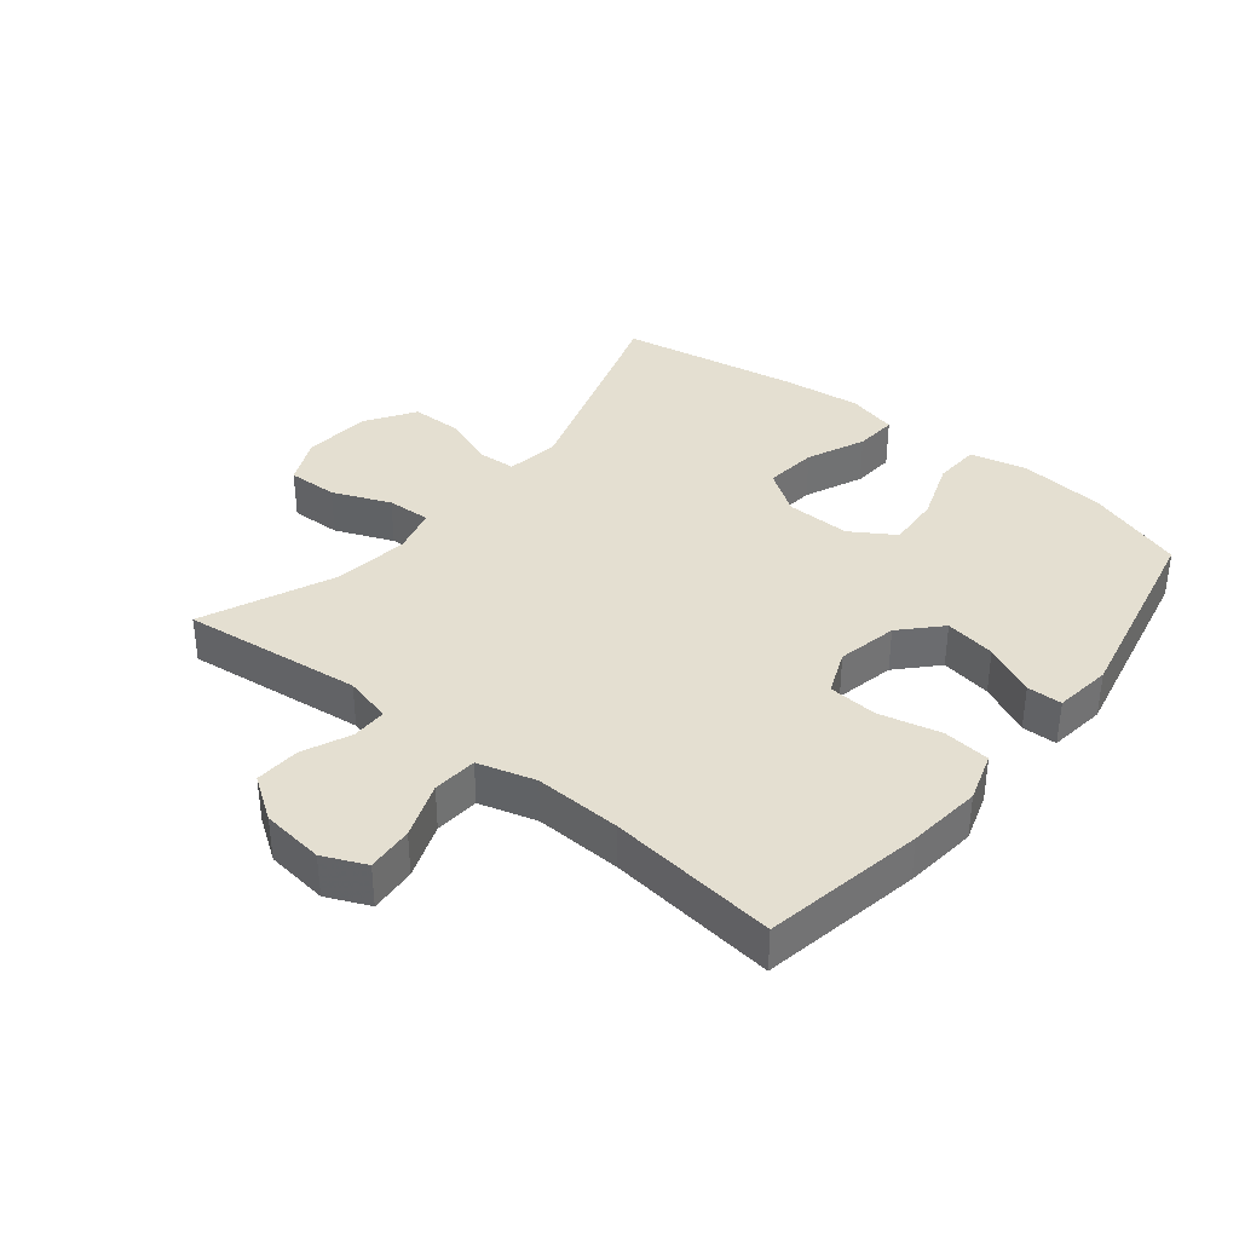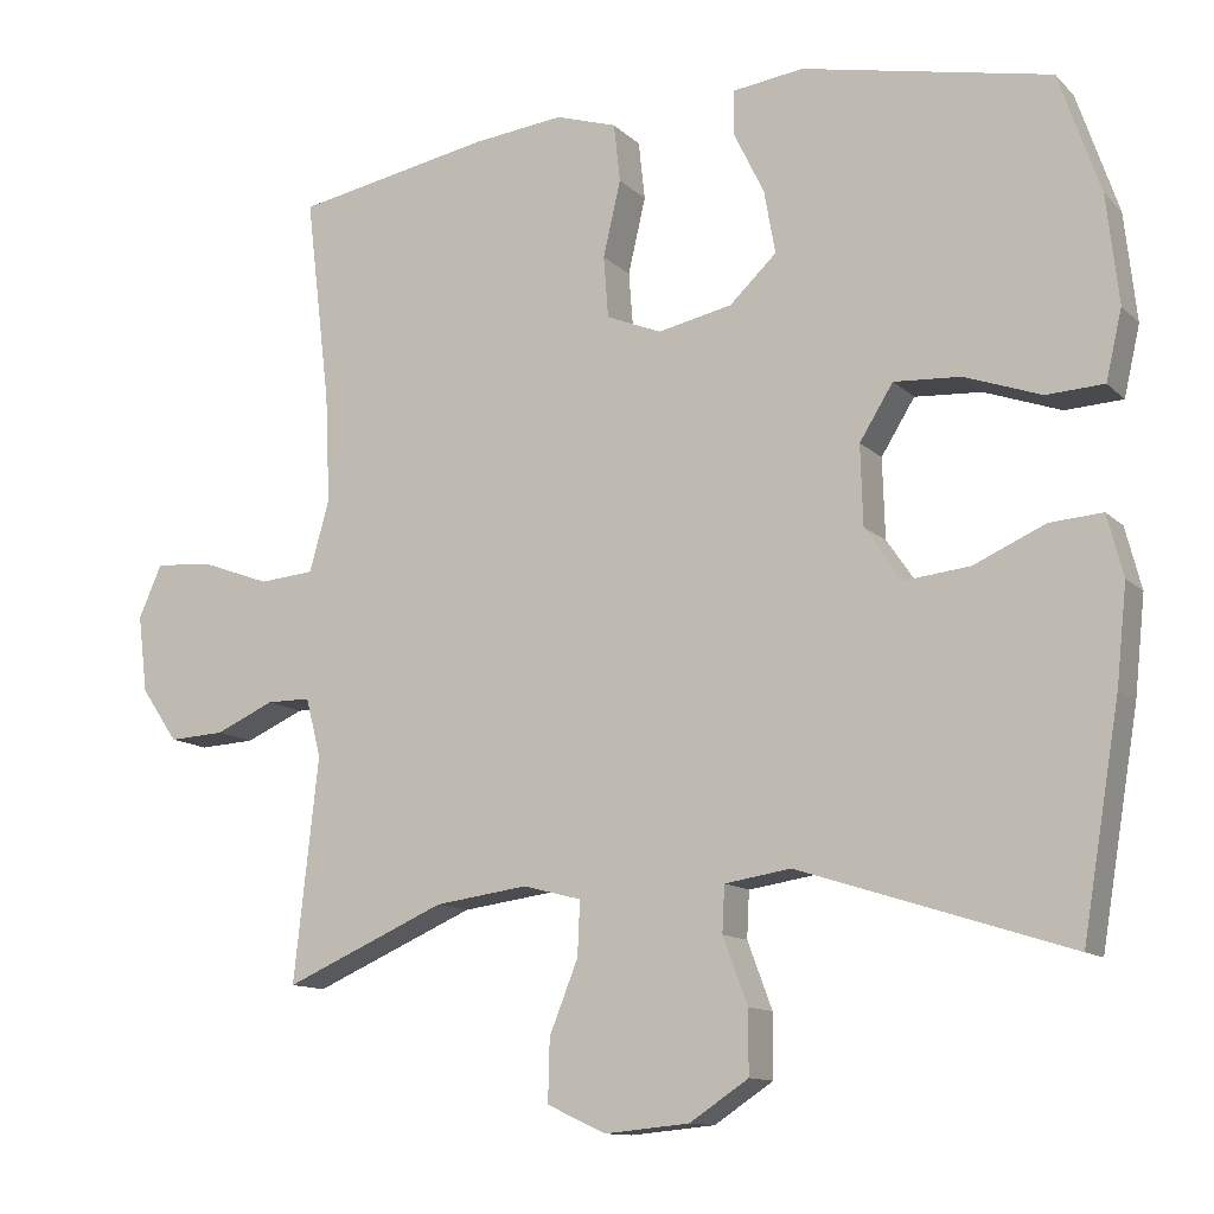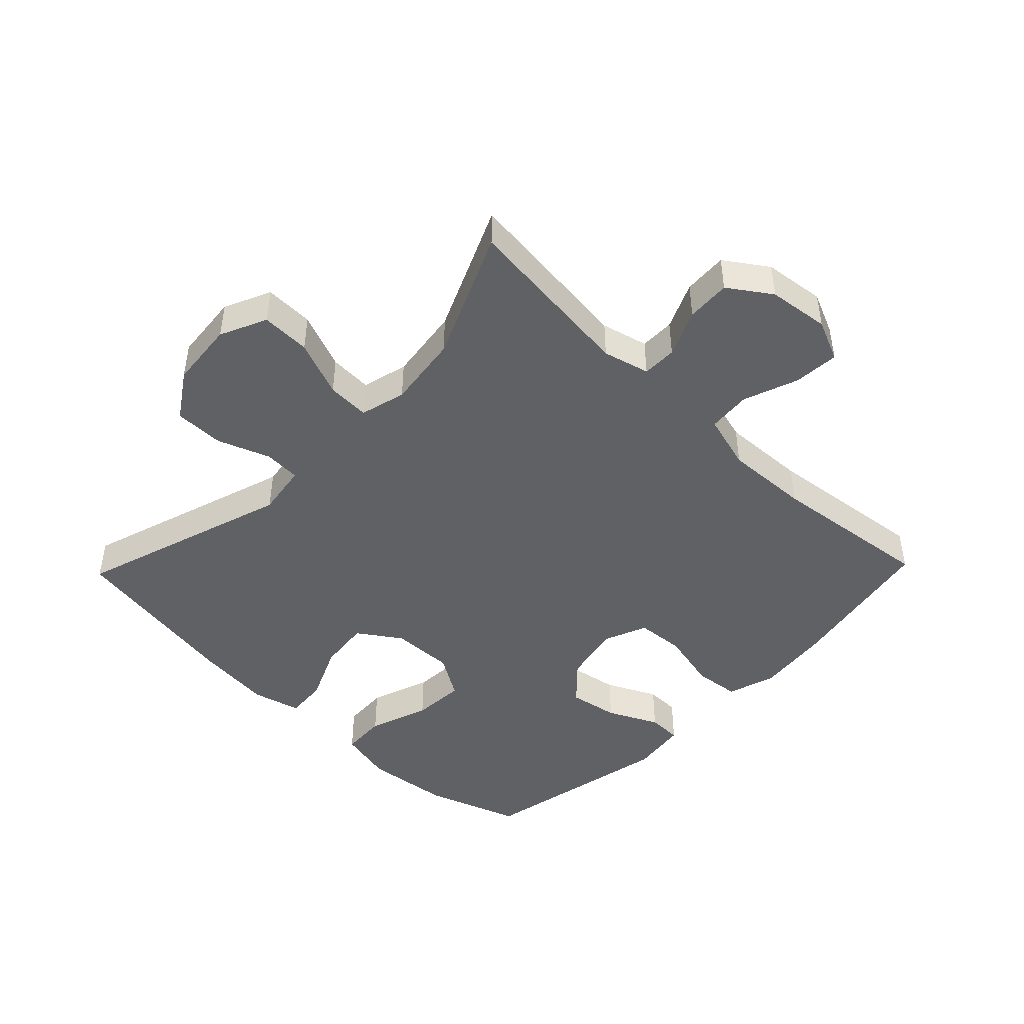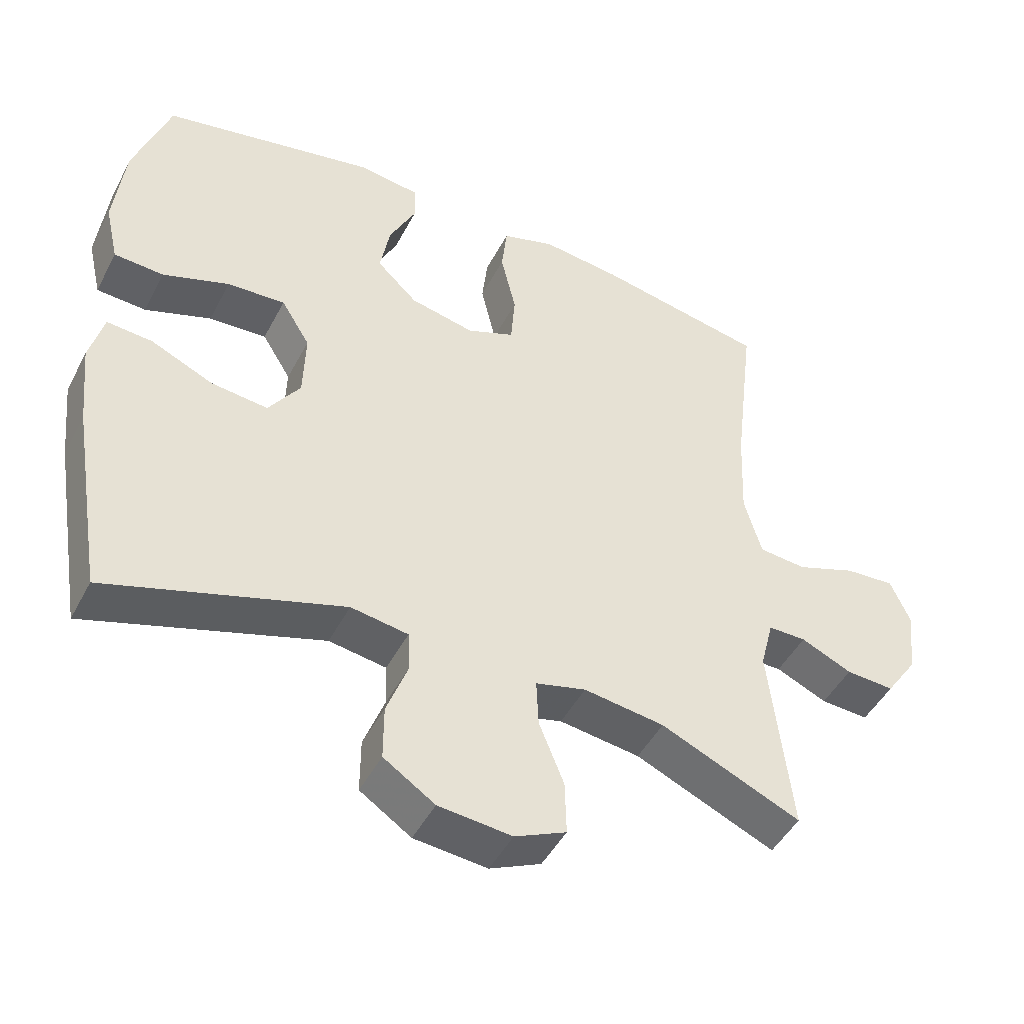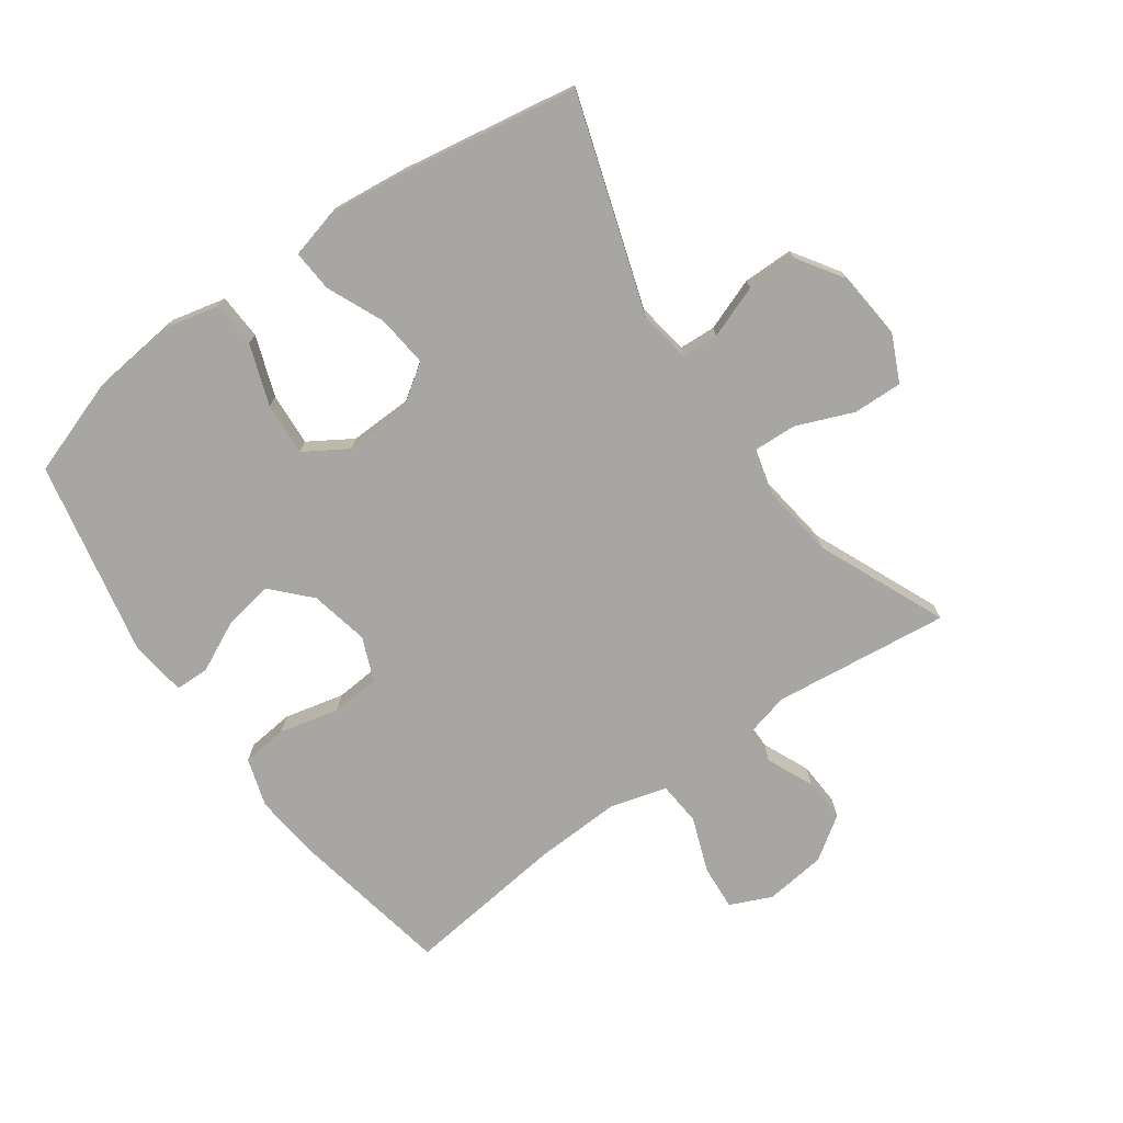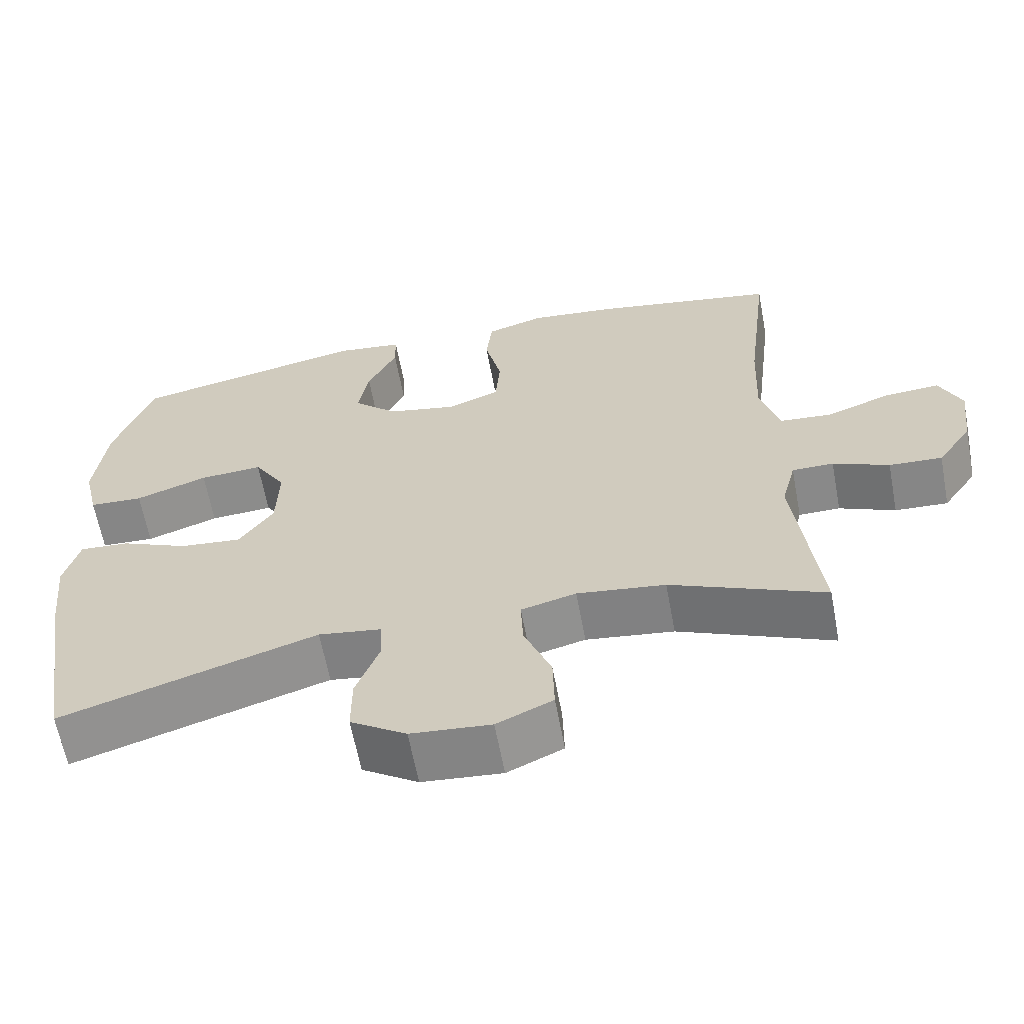
<metadata>
{"format":"obj","ext":"obj","renderer":"f3d","projection":"perspective","resolution":1024,"background":"white","views":[{"elev":36.7,"azim":-51.4,"up":"+Y"},{"elev":-11.9,"azim":26.4,"up":"+Z"},{"elev":-45.9,"azim":-134.0,"up":"+Y"},{"elev":-46.9,"azim":153.4,"up":"+Z"},{"elev":-74.0,"azim":125.2,"up":"+Y"},{"elev":-63.2,"azim":-169.4,"up":"+Z"}]}
</metadata>
<code>
v 0.5 0.07 0.5
v 0.552 0.07 0.349
v 0.567 0.07 0.214
v 0.547 0.07 0.127
v 0.475 0.07 0.123
v 0.379 0.07 0.157
v 0.295 0.07 0.162
v 0.253 0.07 0.094
v 0.256 0.07 -0.006
v 0.302 0.07 -0.073
v 0.384 0.07 -0.064
v 0.474 0.07 -0.024
v 0.54 0.07 -0.019
v 0.56 0.07 -0.096
v 0.547 0.07 -0.218
v 0.5 0.07 -0.5
v 0.161 0.07 -0.392
v 0.078 0.07 -0.405
v 0.075 0.07 -0.463
v 0.106 0.07 -0.546
v 0.106 0.07 -0.625
v 0.032 0.07 -0.674
v -0.074 0.07 -0.684
v -0.148 0.07 -0.65
v -0.146 0.07 -0.572
v -0.11 0.07 -0.482
v -0.107 0.07 -0.414
v -0.18 0.07 -0.395
v -0.297 0.07 -0.411
v -0.5 0.07 -0.5
v -0.469 0.07 -0.22
v -0.488 0.07 -0.146
v -0.543 0.07 -0.146
v -0.617 0.07 -0.179
v -0.687 0.07 -0.183
v -0.733 0.07 -0.116
v -0.745 0.07 -0.019
v -0.716 0.07 0.047
v -0.644 0.07 0.042
v -0.557 0.07 0.01
v -0.488 0.07 0.016
v -0.463 0.07 0.105
v -0.469 0.07 0.24
v -0.5 0.07 0.5
v -0.253 0.07 0.547
v -0.139 0.07 0.56
v -0.062 0.07 0.536
v -0.054 0.07 0.463
v -0.076 0.07 0.368
v -0.07 0.07 0.291
v -0.001 0.07 0.263
v 0.092 0.07 0.283
v 0.151 0.07 0.339
v 0.137 0.07 0.418
v 0.098 0.07 0.498
v 0.099 0.07 0.552
v 0.188 0.07 0.564
v 0.5 0 0.5
v 0.552 0 0.349
v 0.567 0 0.214
v 0.547 0 0.127
v 0.475 0 0.123
v 0.379 0 0.157
v 0.295 0 0.162
v 0.253 0 0.094
v 0.256 0 -0.006
v 0.302 0 -0.073
v 0.384 0 -0.064
v 0.474 0 -0.024
v 0.54 0 -0.019
v 0.56 0 -0.096
v 0.547 0 -0.218
v 0.5 0 -0.5
v 0.161 0 -0.392
v 0.078 0 -0.405
v 0.075 0 -0.463
v 0.106 0 -0.546
v 0.106 0 -0.625
v 0.032 0 -0.674
v -0.074 0 -0.684
v -0.148 0 -0.65
v -0.146 0 -0.572
v -0.11 0 -0.482
v -0.107 0 -0.414
v -0.18 0 -0.395
v -0.297 0 -0.411
v -0.5 0 -0.5
v -0.469 0 -0.22
v -0.488 0 -0.146
v -0.543 0 -0.146
v -0.617 0 -0.179
v -0.687 0 -0.183
v -0.733 0 -0.116
v -0.745 0 -0.019
v -0.716 0 0.047
v -0.644 0 0.042
v -0.557 0 0.01
v -0.488 0 0.016
v -0.463 0 0.105
v -0.469 0 0.24
v -0.5 0 0.5
v -0.253 0 0.547
v -0.139 0 0.56
v -0.062 0 0.536
v -0.054 0 0.463
v -0.076 0 0.368
v -0.07 0 0.291
v -0.001 0 0.263
v 0.092 0 0.283
v 0.151 0 0.339
v 0.137 0 0.418
v 0.098 0 0.498
v 0.099 0 0.552
v 0.188 0 0.564
f 54 55 56 57
f 53 54 57 1
f 52 53 1 2
f 51 52 2 3
f 46 47 48 49
f 46 49 50
f 43 44 45 46
f 42 43 46 50
f 41 42 50 51
f 37 38 39 40
f 37 40 41
f 36 37 41
f 33 34 35 36
f 32 33 36 41
f 31 32 41 51
f 29 30 31 51
f 23 24 25 26
f 23 26 27
f 22 23 27
f 19 20 21 22
f 18 19 22 27
f 17 18 27 28
f 15 16 17
f 14 15 17 28
f 11 12 13 14
f 10 11 14 28
f 3 4 5 6
f 3 6 7
f 51 3 7
f 29 51 7 8
f 9 10 28 29
f 8 9 29
f 114 113 112 111
f 58 114 111 110
f 59 58 110 109
f 60 59 109 108
f 106 105 104 103
f 107 106 103
f 103 102 101 100
f 107 103 100 99
f 108 107 99 98
f 97 96 95 94
f 98 97 94
f 98 94 93
f 93 92 91 90
f 98 93 90 89
f 108 98 89 88
f 108 88 87 86
f 83 82 81 80
f 84 83 80
f 84 80 79
f 79 78 77 76
f 84 79 76 75
f 85 84 75 74
f 74 73 72
f 85 74 72 71
f 71 70 69 68
f 85 71 68 67
f 63 62 61 60
f 64 63 60
f 64 60 108
f 65 64 108 86
f 86 85 67 66
f 86 66 65
f 1 58 59 2
f 2 59 60 3
f 3 60 61 4
f 4 61 62 5
f 5 62 63 6
f 6 63 64 7
f 7 64 65 8
f 8 65 66 9
f 9 66 67 10
f 10 67 68 11
f 11 68 69 12
f 12 69 70 13
f 13 70 71 14
f 14 71 72 15
f 15 72 73 16
f 16 73 74 17
f 17 74 75 18
f 18 75 76 19
f 19 76 77 20
f 20 77 78 21
f 21 78 79 22
f 22 79 80 23
f 23 80 81 24
f 24 81 82 25
f 25 82 83 26
f 26 83 84 27
f 27 84 85 28
f 28 85 86 29
f 29 86 87 30
f 30 87 88 31
f 31 88 89 32
f 32 89 90 33
f 33 90 91 34
f 34 91 92 35
f 35 92 93 36
f 36 93 94 37
f 37 94 95 38
f 38 95 96 39
f 39 96 97 40
f 40 97 98 41
f 41 98 99 42
f 42 99 100 43
f 43 100 101 44
f 44 101 102 45
f 45 102 103 46
f 46 103 104 47
f 47 104 105 48
f 48 105 106 49
f 49 106 107 50
f 50 107 108 51
f 51 108 109 52
f 52 109 110 53
f 53 110 111 54
f 54 111 112 55
f 55 112 113 56
f 56 113 114 57
f 57 114 58 1

</code>
